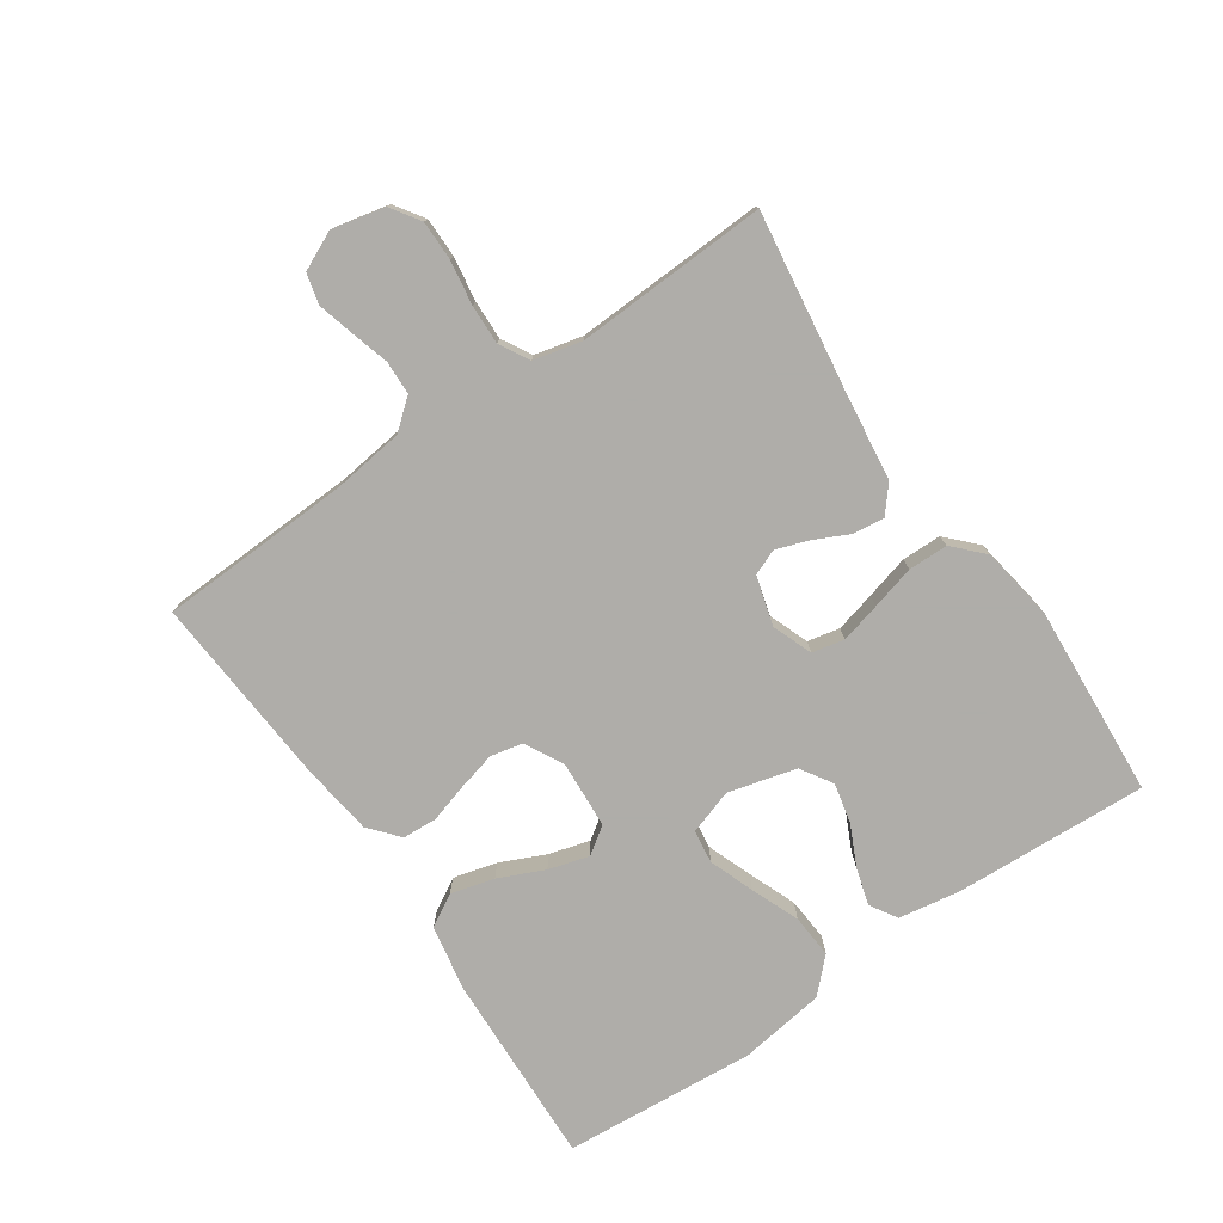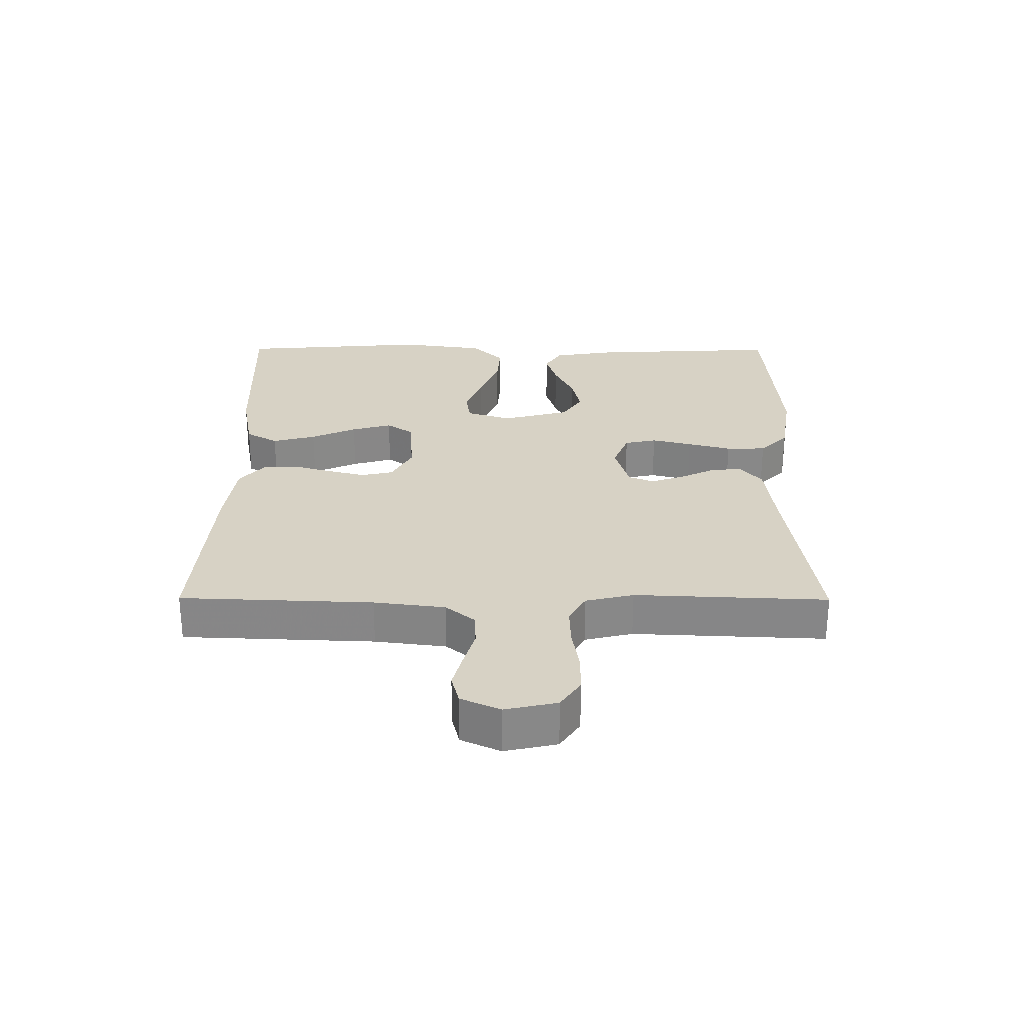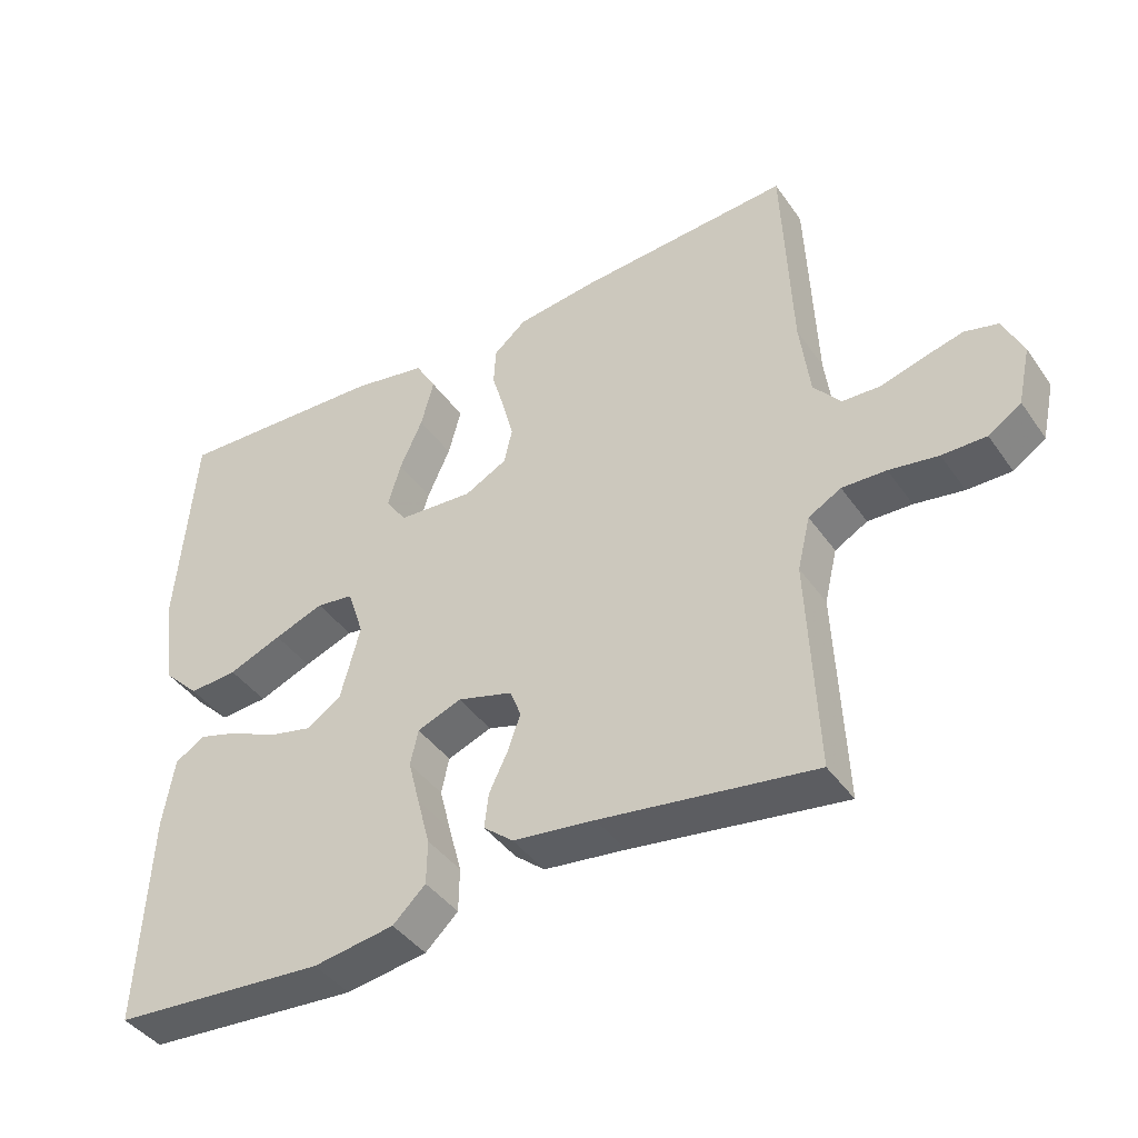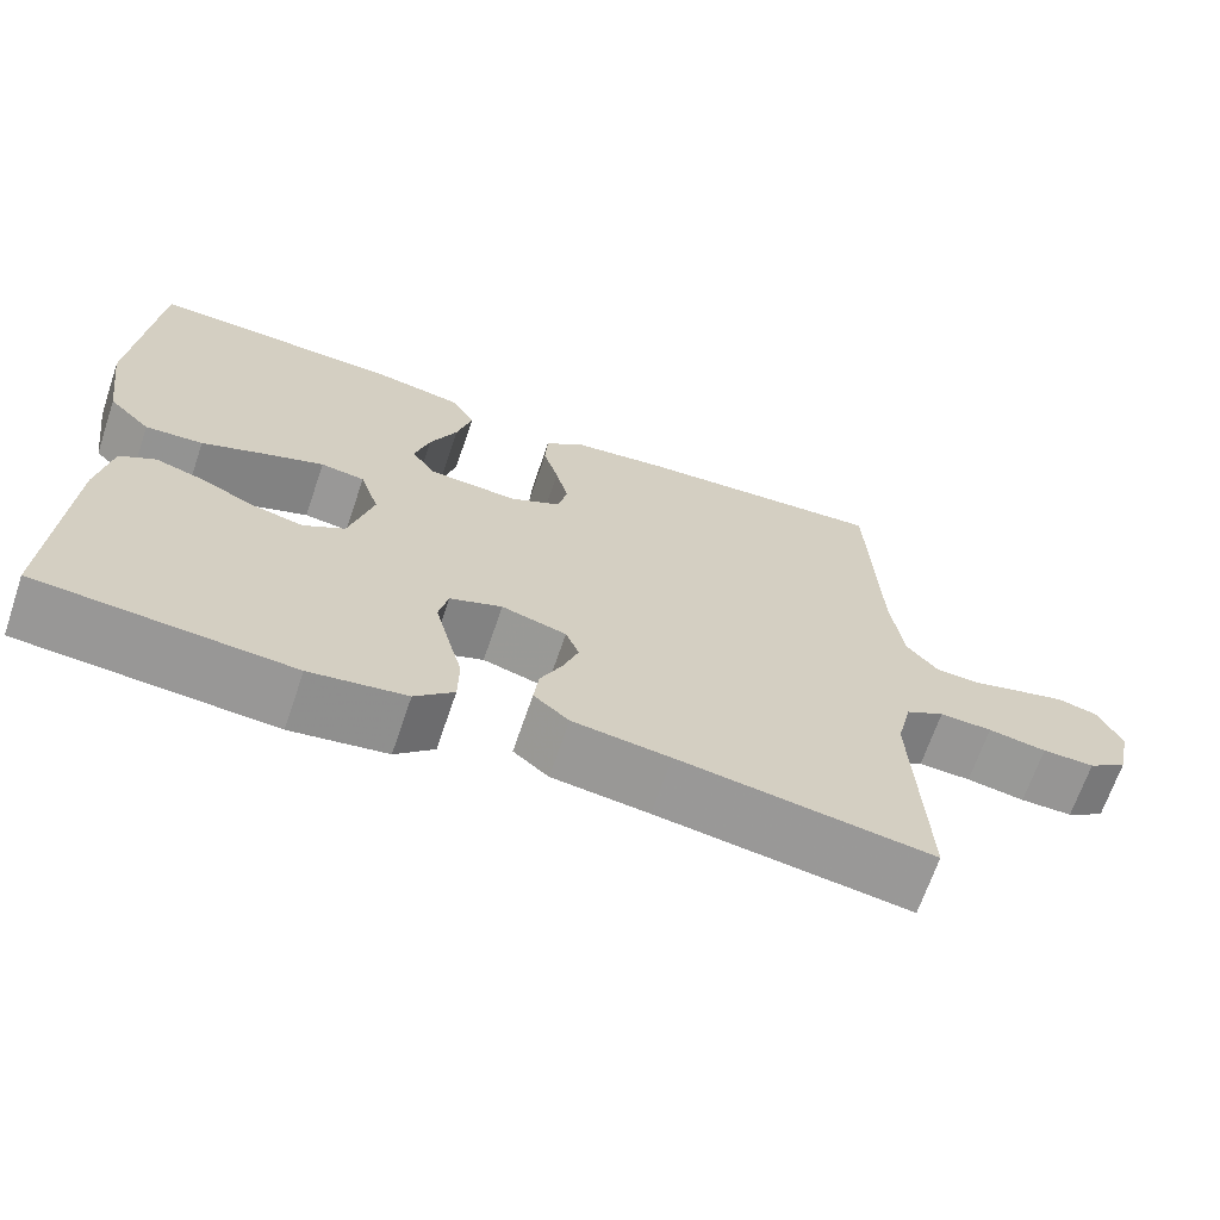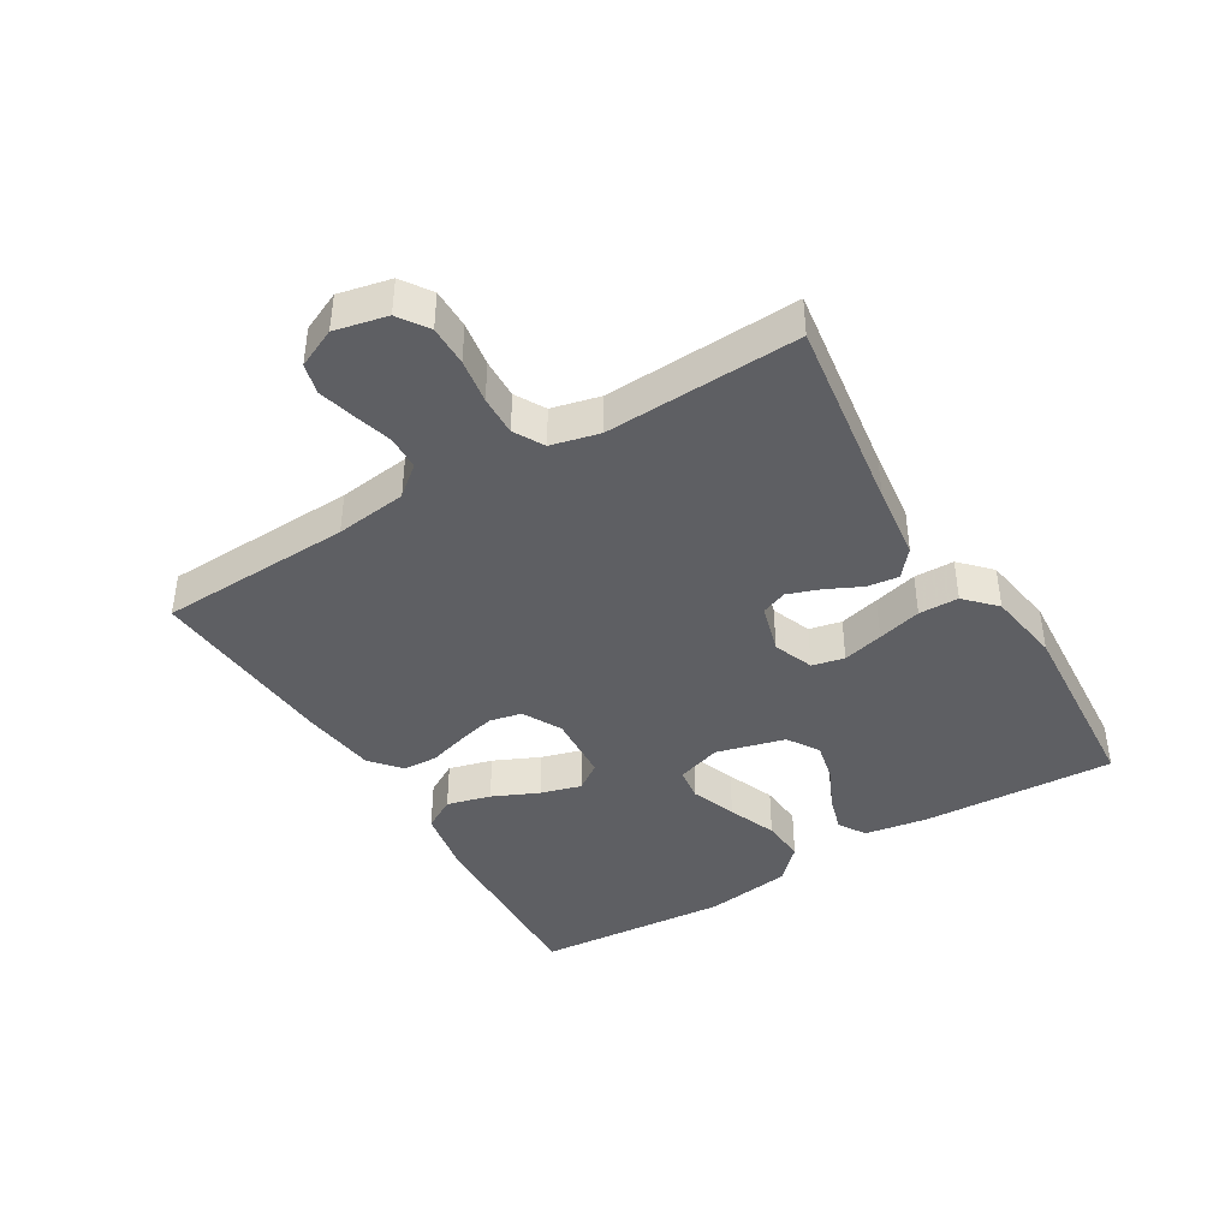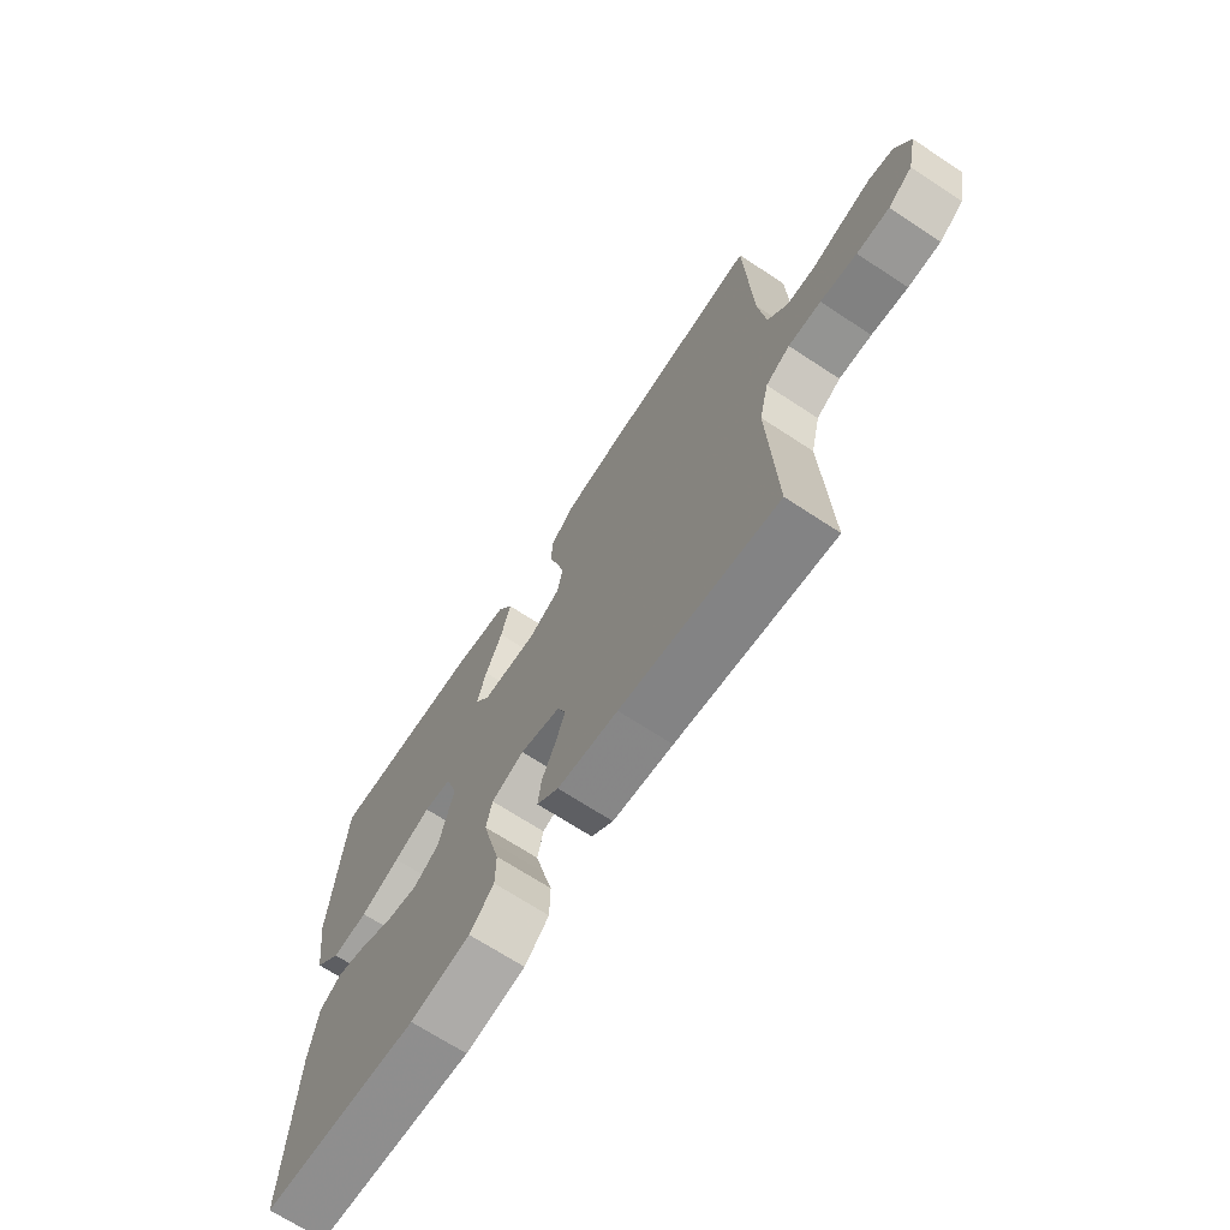
<metadata>
{"format":"obj","ext":"obj","renderer":"f3d","projection":"perspective","resolution":1024,"background":"white","views":[{"elev":-77.2,"azim":124.4,"up":"+Y"},{"elev":27.4,"azim":90.3,"up":"+Y"},{"elev":-41.7,"azim":32.0,"up":"+Z"},{"elev":-67.6,"azim":-18.8,"up":"+Z"},{"elev":-41.6,"azim":121.0,"up":"+Y"},{"elev":-68.6,"azim":56.6,"up":"+Z"}]}
</metadata>
<code>
v -0.5 0.07 -0.5
v -0.485 0.07 -0.2
v -0.469 0.07 -0.102
v -0.427 0.07 -0.076
v -0.37 0.07 -0.093
v -0.306 0.07 -0.123
v -0.244 0.07 -0.137
v -0.195 0.07 -0.106
v -0.167 0.07 0
v -0.19 0.07 0.07
v -0.242 0.07 0.077
v -0.312 0.07 0.051
v -0.387 0.07 0.021
v -0.455 0.07 0.016
v -0.505 0.07 0.066
v -0.524 0.07 0.2
v -0.5 0.07 0.5
v -0.2 0.07 0.488
v -0.096 0.07 0.469
v -0.067 0.07 0.419
v -0.085 0.07 0.351
v -0.117 0.07 0.28
v -0.135 0.07 0.217
v -0.106 0.07 0.175
v 0 0.07 0.168
v 0.06 0.07 0.2
v 0.071 0.07 0.25
v 0.056 0.07 0.309
v 0.038 0.07 0.37
v 0.041 0.07 0.424
v 0.087 0.07 0.463
v 0.2 0.07 0.478
v 0.5 0.07 0.5
v 0.512 0.07 0.2
v 0.526 0.07 0.089
v 0.564 0.07 0.043
v 0.617 0.07 0.041
v 0.676 0.07 0.058
v 0.733 0.07 0.073
v 0.78 0.07 0.061
v 0.808 0.07 0
v 0.79 0.07 -0.081
v 0.744 0.07 -0.112
v 0.682 0.07 -0.112
v 0.613 0.07 -0.101
v 0.551 0.07 -0.099
v 0.505 0.07 -0.125
v 0.487 0.07 -0.2
v 0.5 0.07 -0.5
v 0.2 0.07 -0.457
v 0.085 0.07 -0.443
v 0.043 0.07 -0.408
v 0.049 0.07 -0.359
v 0.075 0.07 -0.305
v 0.093 0.07 -0.254
v 0.077 0.07 -0.214
v 0 0.07 -0.192
v -0.062 0.07 -0.216
v -0.073 0.07 -0.266
v -0.057 0.07 -0.329
v -0.039 0.07 -0.397
v -0.04 0.07 -0.459
v -0.086 0.07 -0.503
v -0.2 0.07 -0.521
v -0.5 0 -0.5
v -0.485 0 -0.2
v -0.469 0 -0.102
v -0.427 0 -0.076
v -0.37 0 -0.093
v -0.306 0 -0.123
v -0.244 0 -0.137
v -0.195 0 -0.106
v -0.167 0 0
v -0.19 0 0.07
v -0.242 0 0.077
v -0.312 0 0.051
v -0.387 0 0.021
v -0.455 0 0.016
v -0.505 0 0.066
v -0.524 0 0.2
v -0.5 0 0.5
v -0.2 0 0.488
v -0.096 0 0.469
v -0.067 0 0.419
v -0.085 0 0.351
v -0.117 0 0.28
v -0.135 0 0.217
v -0.106 0 0.175
v 0 0 0.168
v 0.06 0 0.2
v 0.071 0 0.25
v 0.056 0 0.309
v 0.038 0 0.37
v 0.041 0 0.424
v 0.087 0 0.463
v 0.2 0 0.478
v 0.5 0 0.5
v 0.512 0 0.2
v 0.526 0 0.089
v 0.564 0 0.043
v 0.617 0 0.041
v 0.676 0 0.058
v 0.733 0 0.073
v 0.78 0 0.061
v 0.808 0 0
v 0.79 0 -0.081
v 0.744 0 -0.112
v 0.682 0 -0.112
v 0.613 0 -0.101
v 0.551 0 -0.099
v 0.505 0 -0.125
v 0.487 0 -0.2
v 0.5 0 -0.5
v 0.2 0 -0.457
v 0.085 0 -0.443
v 0.043 0 -0.408
v 0.049 0 -0.359
v 0.075 0 -0.305
v 0.093 0 -0.254
v 0.077 0 -0.214
v 0 0 -0.192
v -0.062 0 -0.216
v -0.073 0 -0.266
v -0.057 0 -0.329
v -0.039 0 -0.397
v -0.04 0 -0.459
v -0.086 0 -0.503
v -0.2 0 -0.521
f 60 61 62 63
f 59 60 63 64
f 58 59 64 1
f 51 52 53 54
f 50 51 54 55
f 48 49 50 55
f 47 48 55 56
f 42 43 44 45
f 42 45 46
f 41 42 46
f 40 41 46
f 37 38 39 40
f 37 40 46 47
f 31 32 33 34
f 31 34 35
f 28 29 30 31
f 27 28 31 35
f 26 27 35 36
f 19 20 21 22
f 19 22 23
f 18 19 23
f 17 18 23
f 16 17 23 24
f 12 13 14 15
f 11 12 15 16
f 10 11 16 24
f 3 4 5 6
f 3 6 7
f 58 1 2 3
f 57 58 3 7
f 36 37 47 56
f 25 26 36 56
f 25 56 57
f 9 10 24 25
f 8 9 25 57
f 7 8 57
f 127 126 125 124
f 128 127 124 123
f 65 128 123 122
f 118 117 116 115
f 119 118 115 114
f 119 114 113 112
f 120 119 112 111
f 109 108 107 106
f 110 109 106
f 110 106 105
f 110 105 104
f 104 103 102 101
f 111 110 104 101
f 98 97 96 95
f 99 98 95
f 95 94 93 92
f 99 95 92 91
f 100 99 91 90
f 86 85 84 83
f 87 86 83
f 87 83 82
f 87 82 81
f 88 87 81 80
f 79 78 77 76
f 80 79 76 75
f 88 80 75 74
f 70 69 68 67
f 71 70 67
f 67 66 65 122
f 71 67 122 121
f 120 111 101 100
f 120 100 90 89
f 121 120 89
f 89 88 74 73
f 121 89 73 72
f 121 72 71
f 1 65 66 2
f 2 66 67 3
f 3 67 68 4
f 4 68 69 5
f 5 69 70 6
f 6 70 71 7
f 7 71 72 8
f 8 72 73 9
f 9 73 74 10
f 10 74 75 11
f 11 75 76 12
f 12 76 77 13
f 13 77 78 14
f 14 78 79 15
f 15 79 80 16
f 16 80 81 17
f 17 81 82 18
f 18 82 83 19
f 19 83 84 20
f 20 84 85 21
f 21 85 86 22
f 22 86 87 23
f 23 87 88 24
f 24 88 89 25
f 25 89 90 26
f 26 90 91 27
f 27 91 92 28
f 28 92 93 29
f 29 93 94 30
f 30 94 95 31
f 31 95 96 32
f 32 96 97 33
f 33 97 98 34
f 34 98 99 35
f 35 99 100 36
f 36 100 101 37
f 37 101 102 38
f 38 102 103 39
f 39 103 104 40
f 40 104 105 41
f 41 105 106 42
f 42 106 107 43
f 43 107 108 44
f 44 108 109 45
f 45 109 110 46
f 46 110 111 47
f 47 111 112 48
f 48 112 113 49
f 49 113 114 50
f 50 114 115 51
f 51 115 116 52
f 52 116 117 53
f 53 117 118 54
f 54 118 119 55
f 55 119 120 56
f 56 120 121 57
f 57 121 122 58
f 58 122 123 59
f 59 123 124 60
f 60 124 125 61
f 61 125 126 62
f 62 126 127 63
f 63 127 128 64
f 64 128 65 1

</code>
